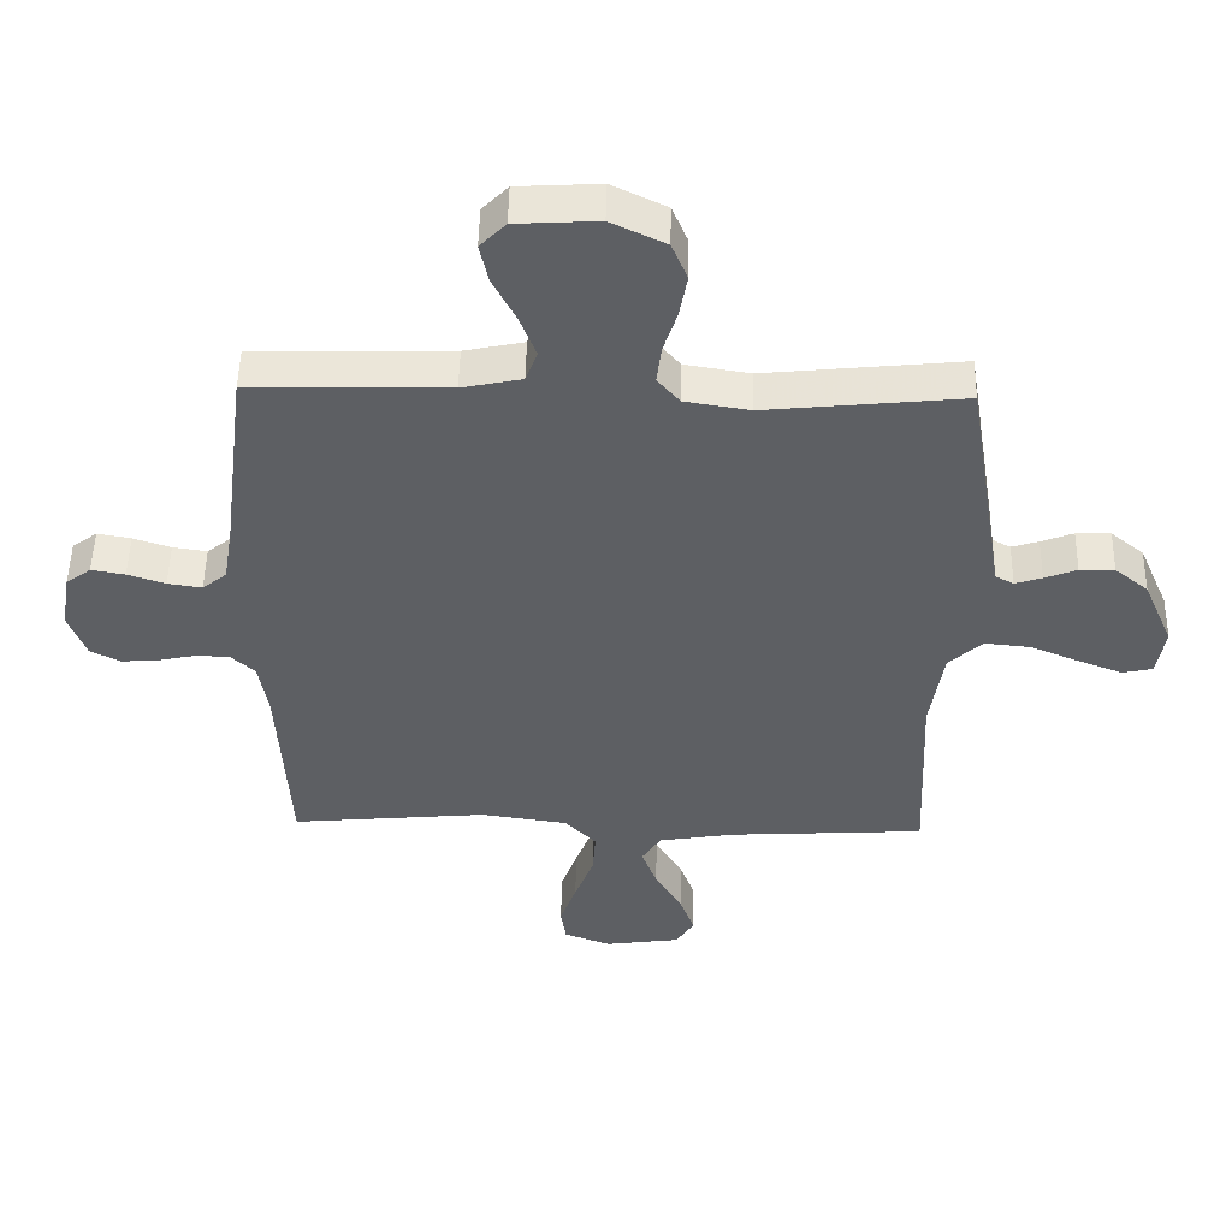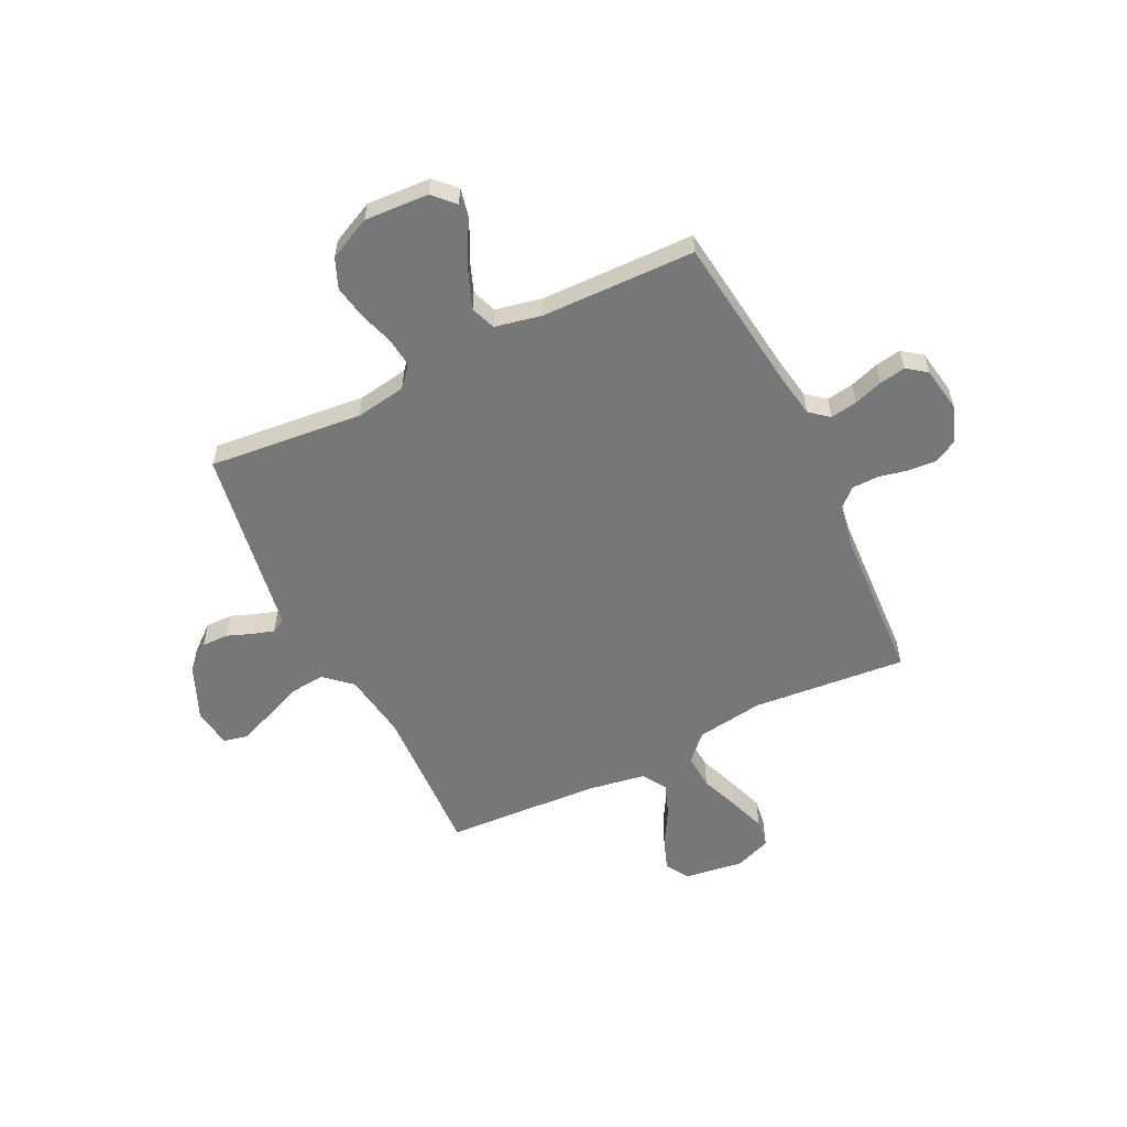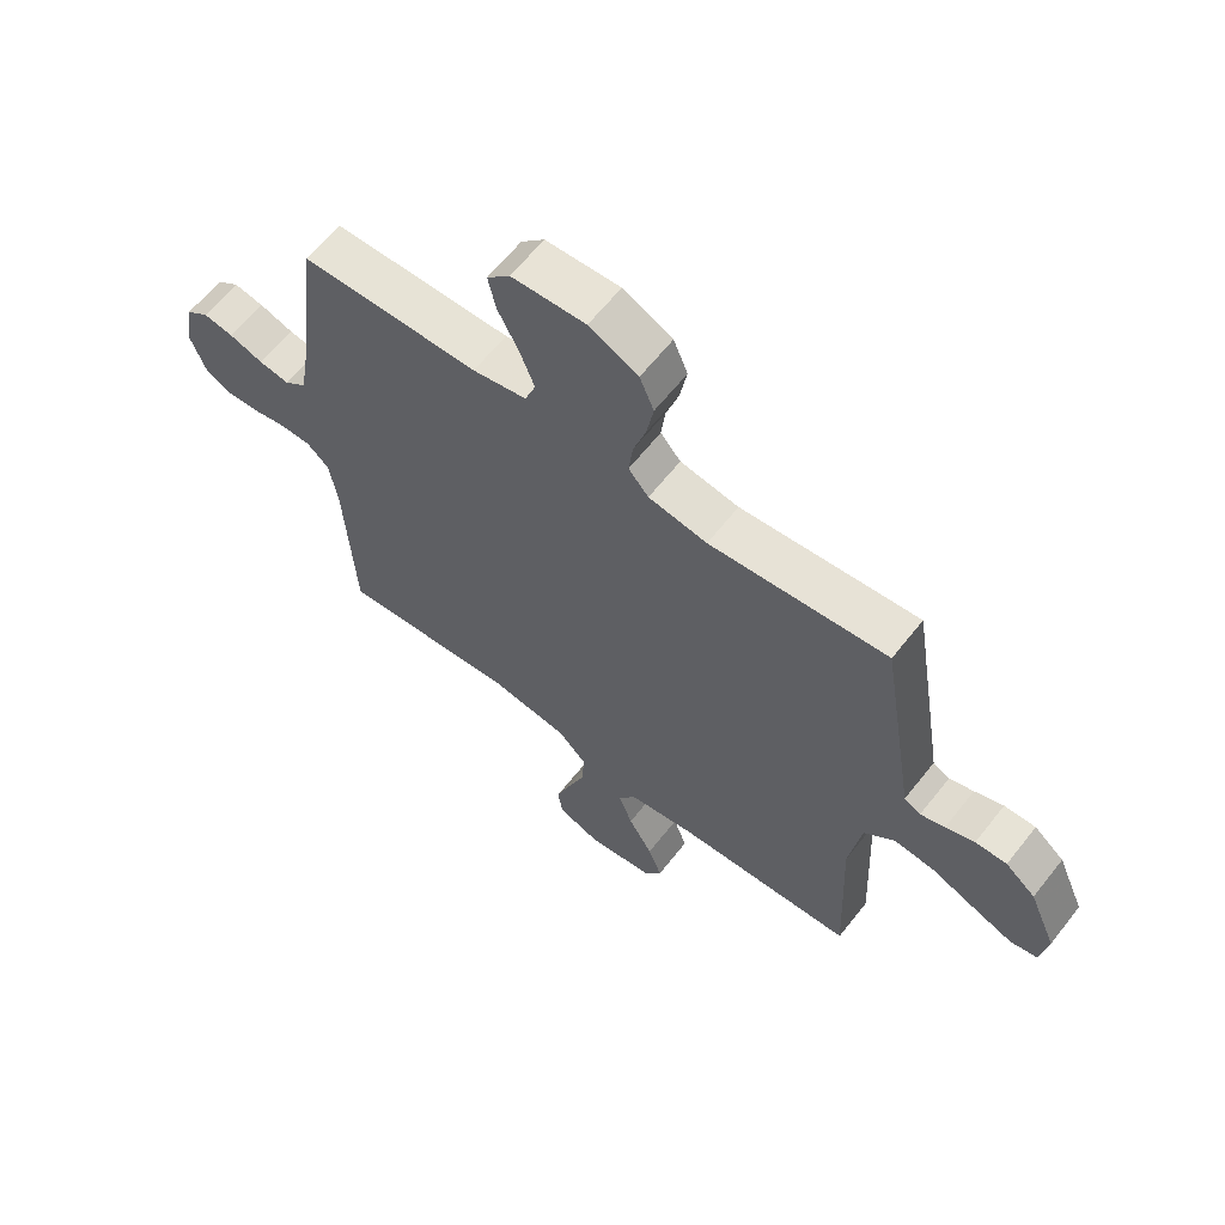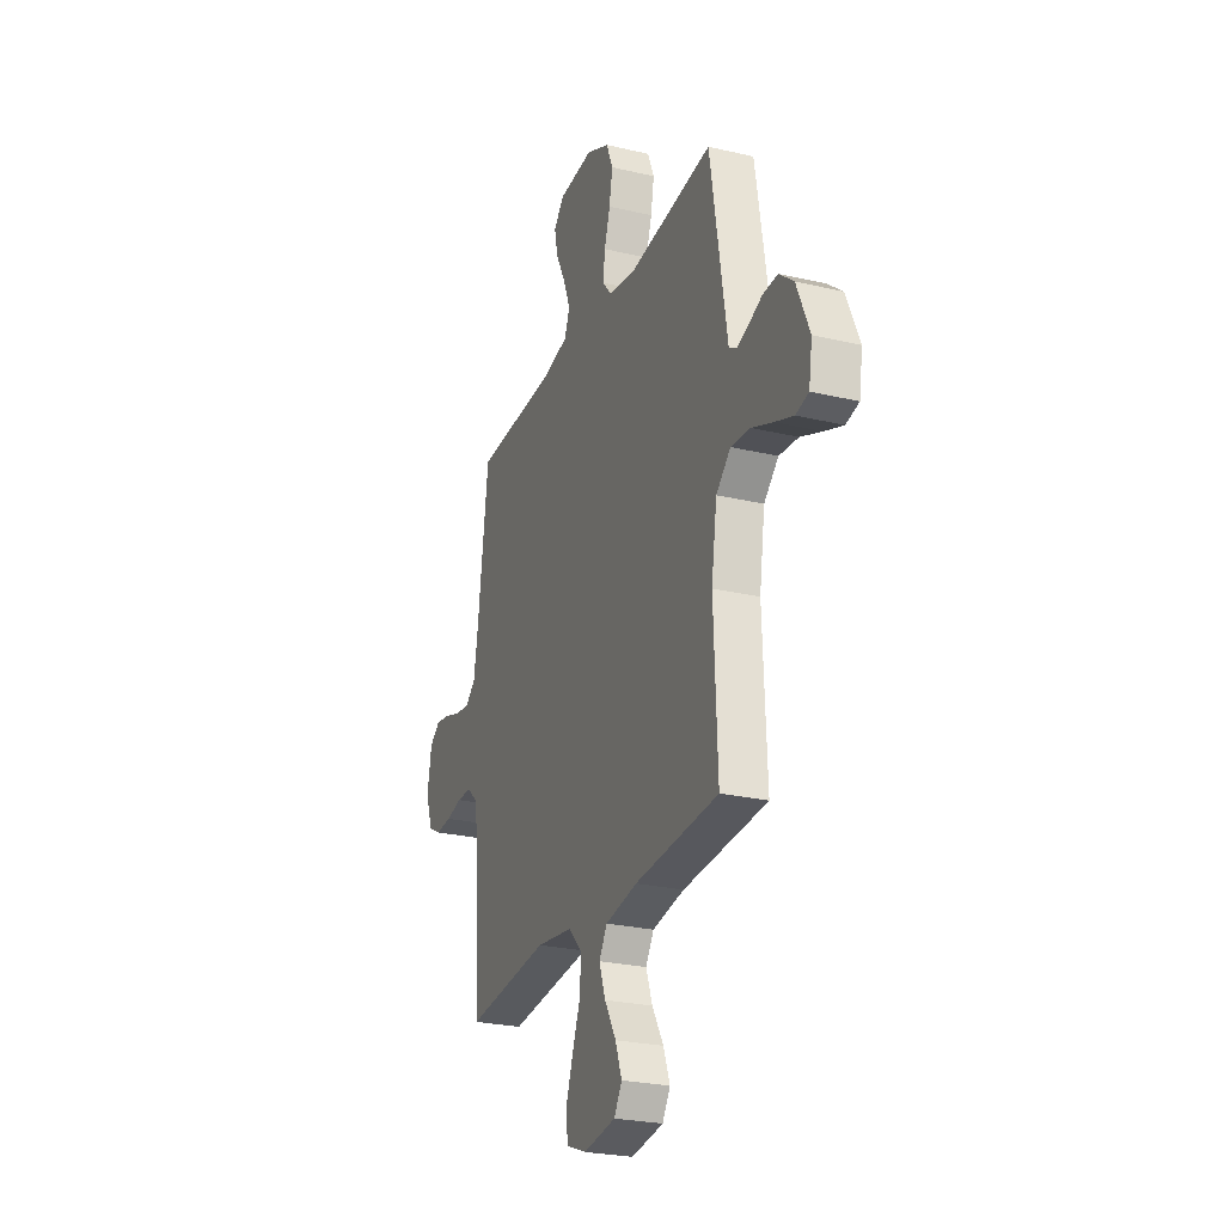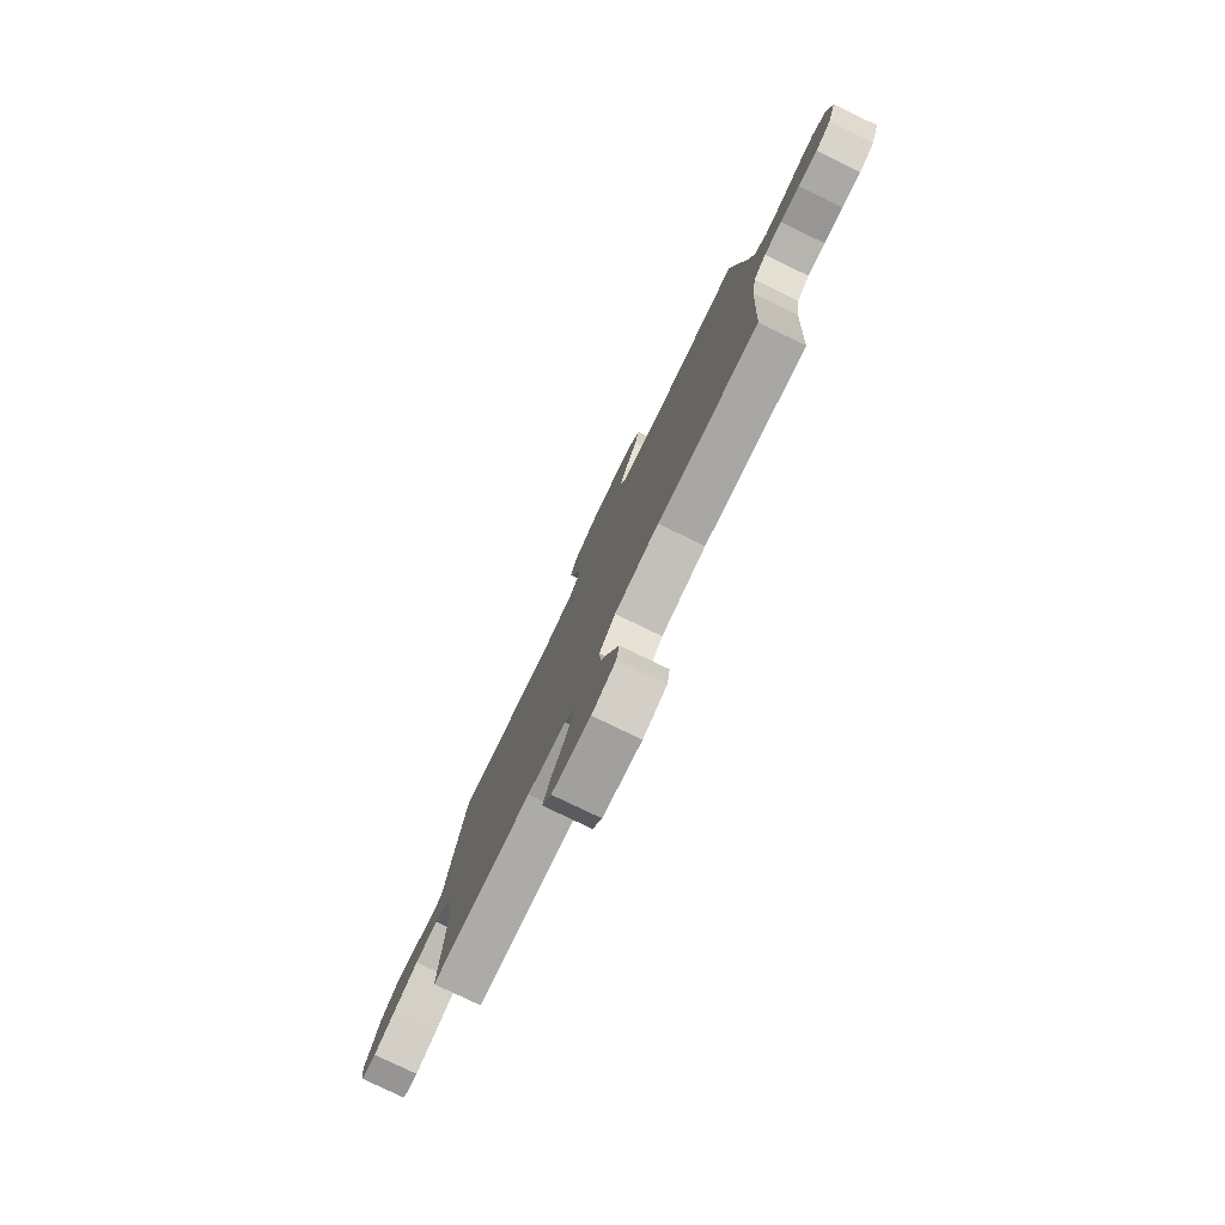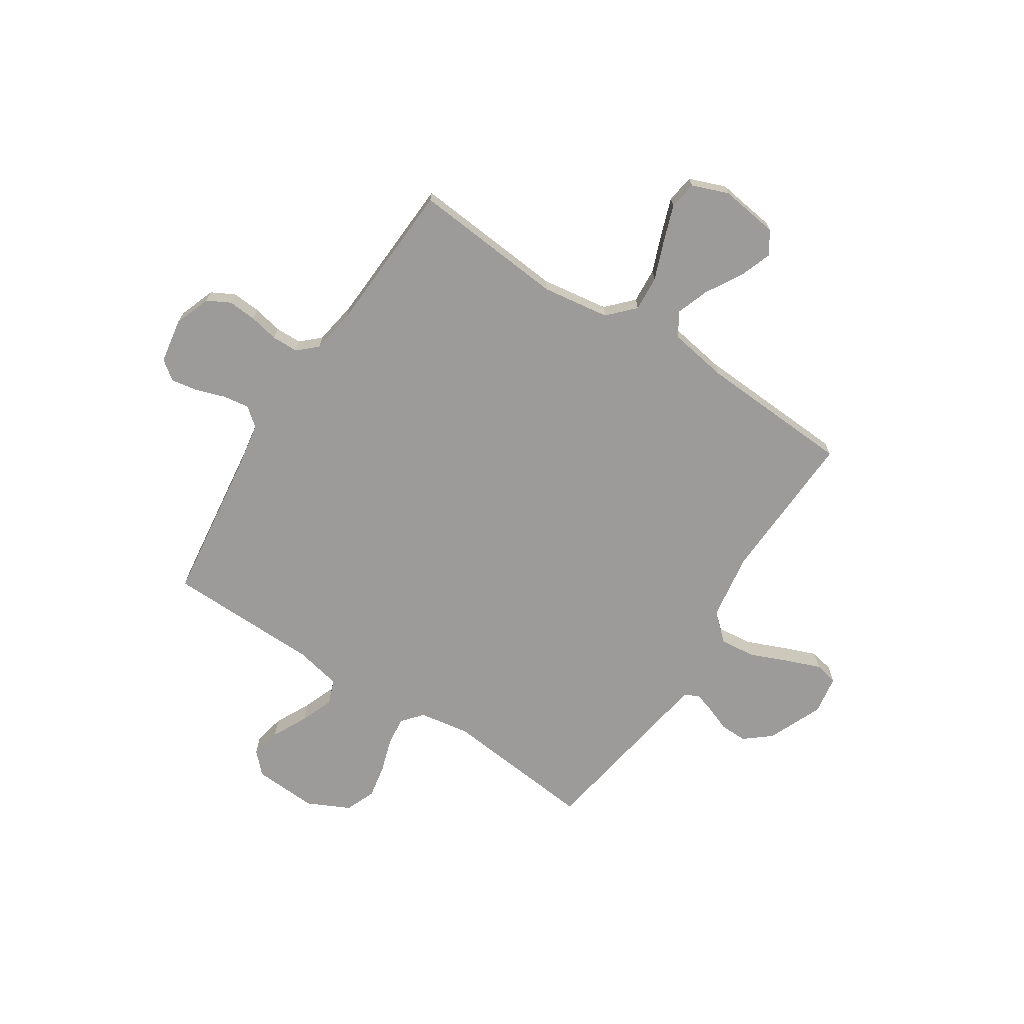
<metadata>
{"format":"obj","ext":"obj","renderer":"f3d","projection":"perspective","resolution":1024,"background":"white","views":[{"elev":50.3,"azim":-178.9,"up":"+Z"},{"elev":-57.0,"azim":26.1,"up":"+Y"},{"elev":62.9,"azim":-141.8,"up":"+Z"},{"elev":-25.9,"azim":-110.5,"up":"+Z"},{"elev":-79.4,"azim":64.3,"up":"+Z"},{"elev":-69.9,"azim":147.1,"up":"+Y"}]}
</metadata>
<code>
v 0.5 0.07 0.5
v 0.538 0.07 0.2
v 0.553 0.07 0.11
v 0.59 0.07 0.08
v 0.642 0.07 0.088
v 0.699 0.07 0.107
v 0.75 0.07 0.116
v 0.788 0.07 0.088
v 0.803 0.07 0
v 0.777 0.07 -0.071
v 0.732 0.07 -0.095
v 0.676 0.07 -0.091
v 0.619 0.07 -0.079
v 0.567 0.07 -0.08
v 0.53 0.07 -0.114
v 0.516 0.07 -0.2
v 0.5 0.07 -0.5
v 0.2 0.07 -0.473
v 0.068 0.07 -0.492
v 0.02 0.07 -0.542
v 0.025 0.07 -0.611
v 0.054 0.07 -0.687
v 0.079 0.07 -0.758
v 0.071 0.07 -0.813
v 0 0.07 -0.84
v -0.115 0.07 -0.824
v -0.143 0.07 -0.779
v -0.12 0.07 -0.716
v -0.079 0.07 -0.646
v -0.056 0.07 -0.582
v -0.085 0.07 -0.536
v -0.2 0.07 -0.517
v -0.5 0.07 -0.5
v -0.487 0.07 -0.2
v -0.507 0.07 -0.069
v -0.559 0.07 -0.022
v -0.628 0.07 -0.029
v -0.703 0.07 -0.06
v -0.77 0.07 -0.086
v -0.816 0.07 -0.076
v -0.828 0.07 0
v -0.782 0.07 0.107
v -0.731 0.07 0.149
v -0.678 0.07 0.148
v -0.629 0.07 0.129
v -0.588 0.07 0.116
v -0.56 0.07 0.131
v -0.549 0.07 0.2
v -0.5 0.07 0.5
v -0.2 0.07 0.47
v -0.101 0.07 0.486
v -0.067 0.07 0.526
v -0.074 0.07 0.584
v -0.095 0.07 0.65
v -0.107 0.07 0.716
v -0.083 0.07 0.774
v 0 0.07 0.814
v 0.125 0.07 0.807
v 0.164 0.07 0.767
v 0.151 0.07 0.707
v 0.116 0.07 0.638
v 0.091 0.07 0.573
v 0.109 0.07 0.525
v 0.2 0.07 0.506
v 0.5 0 0.5
v 0.538 0 0.2
v 0.553 0 0.11
v 0.59 0 0.08
v 0.642 0 0.088
v 0.699 0 0.107
v 0.75 0 0.116
v 0.788 0 0.088
v 0.803 0 0
v 0.777 0 -0.071
v 0.732 0 -0.095
v 0.676 0 -0.091
v 0.619 0 -0.079
v 0.567 0 -0.08
v 0.53 0 -0.114
v 0.516 0 -0.2
v 0.5 0 -0.5
v 0.2 0 -0.473
v 0.068 0 -0.492
v 0.02 0 -0.542
v 0.025 0 -0.611
v 0.054 0 -0.687
v 0.079 0 -0.758
v 0.071 0 -0.813
v 0 0 -0.84
v -0.115 0 -0.824
v -0.143 0 -0.779
v -0.12 0 -0.716
v -0.079 0 -0.646
v -0.056 0 -0.582
v -0.085 0 -0.536
v -0.2 0 -0.517
v -0.5 0 -0.5
v -0.487 0 -0.2
v -0.507 0 -0.069
v -0.559 0 -0.022
v -0.628 0 -0.029
v -0.703 0 -0.06
v -0.77 0 -0.086
v -0.816 0 -0.076
v -0.828 0 0
v -0.782 0 0.107
v -0.731 0 0.149
v -0.678 0 0.148
v -0.629 0 0.129
v -0.588 0 0.116
v -0.56 0 0.131
v -0.549 0 0.2
v -0.5 0 0.5
v -0.2 0 0.47
v -0.101 0 0.486
v -0.067 0 0.526
v -0.074 0 0.584
v -0.095 0 0.65
v -0.107 0 0.716
v -0.083 0 0.774
v 0 0 0.814
v 0.125 0 0.807
v 0.164 0 0.767
v 0.151 0 0.707
v 0.116 0 0.638
v 0.091 0 0.573
v 0.109 0 0.525
v 0.2 0 0.506
f 58 59 60 61
f 58 61 62
f 57 58 62
f 56 57 62 63
f 53 54 55 56
f 52 53 56 63
f 47 48 49 50
f 47 50 51
f 42 43 44 45
f 42 45 46
f 41 42 46
f 40 41 46
f 37 38 39 40
f 37 40 46 47
f 32 33 34
f 31 32 34 35
f 26 27 28 29
f 26 29 30
f 25 26 30
f 24 25 30
f 21 22 23 24
f 21 24 30
f 20 21 30 31
f 16 17 18
f 15 16 18 19
f 14 15 19
f 10 11 12 13
f 10 13 14
f 9 10 14
f 8 9 14
f 5 6 7 8
f 4 5 8 14
f 3 4 14 19
f 64 1 2
f 51 52 63 64
f 36 37 47 51
f 35 36 51 64
f 20 31 35 64
f 19 20 64
f 2 3 19 64
f 125 124 123 122
f 126 125 122
f 126 122 121
f 127 126 121 120
f 120 119 118 117
f 127 120 117 116
f 114 113 112 111
f 115 114 111
f 109 108 107 106
f 110 109 106
f 110 106 105
f 110 105 104
f 104 103 102 101
f 111 110 104 101
f 98 97 96
f 99 98 96 95
f 93 92 91 90
f 94 93 90
f 94 90 89
f 94 89 88
f 88 87 86 85
f 94 88 85
f 95 94 85 84
f 82 81 80
f 83 82 80 79
f 83 79 78
f 77 76 75 74
f 78 77 74
f 78 74 73
f 78 73 72
f 72 71 70 69
f 78 72 69 68
f 83 78 68 67
f 66 65 128
f 128 127 116 115
f 115 111 101 100
f 128 115 100 99
f 128 99 95 84
f 128 84 83
f 128 83 67 66
f 1 65 66 2
f 2 66 67 3
f 3 67 68 4
f 4 68 69 5
f 5 69 70 6
f 6 70 71 7
f 7 71 72 8
f 8 72 73 9
f 9 73 74 10
f 10 74 75 11
f 11 75 76 12
f 12 76 77 13
f 13 77 78 14
f 14 78 79 15
f 15 79 80 16
f 16 80 81 17
f 17 81 82 18
f 18 82 83 19
f 19 83 84 20
f 20 84 85 21
f 21 85 86 22
f 22 86 87 23
f 23 87 88 24
f 24 88 89 25
f 25 89 90 26
f 26 90 91 27
f 27 91 92 28
f 28 92 93 29
f 29 93 94 30
f 30 94 95 31
f 31 95 96 32
f 32 96 97 33
f 33 97 98 34
f 34 98 99 35
f 35 99 100 36
f 36 100 101 37
f 37 101 102 38
f 38 102 103 39
f 39 103 104 40
f 40 104 105 41
f 41 105 106 42
f 42 106 107 43
f 43 107 108 44
f 44 108 109 45
f 45 109 110 46
f 46 110 111 47
f 47 111 112 48
f 48 112 113 49
f 49 113 114 50
f 50 114 115 51
f 51 115 116 52
f 52 116 117 53
f 53 117 118 54
f 54 118 119 55
f 55 119 120 56
f 56 120 121 57
f 57 121 122 58
f 58 122 123 59
f 59 123 124 60
f 60 124 125 61
f 61 125 126 62
f 62 126 127 63
f 63 127 128 64
f 64 128 65 1

</code>
